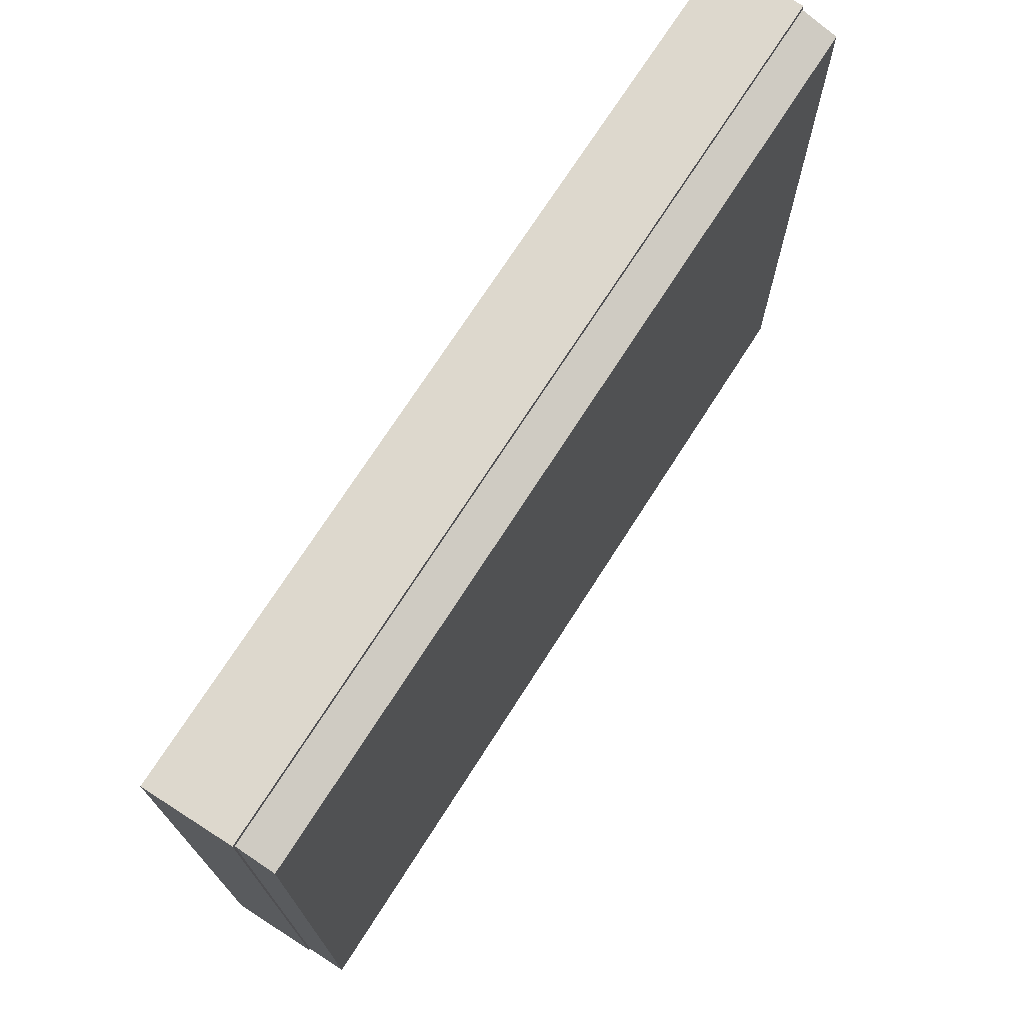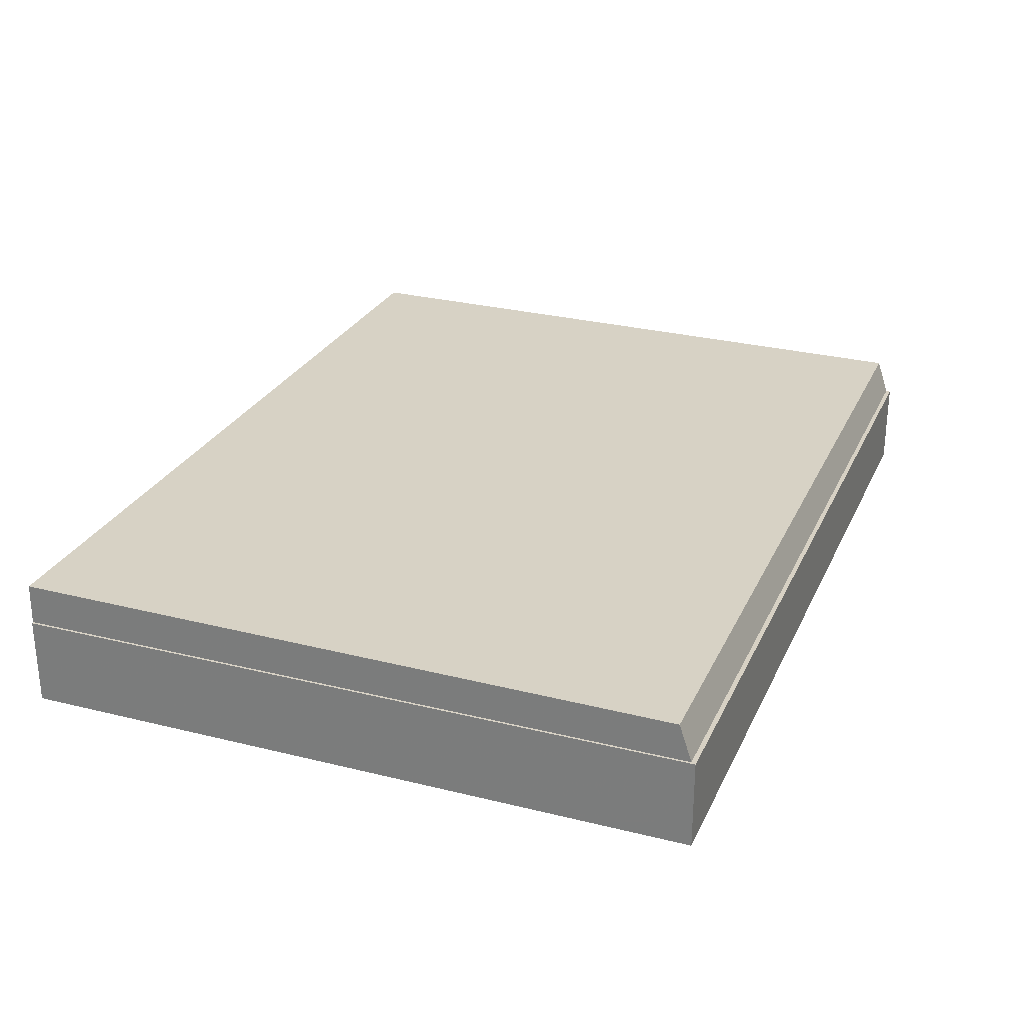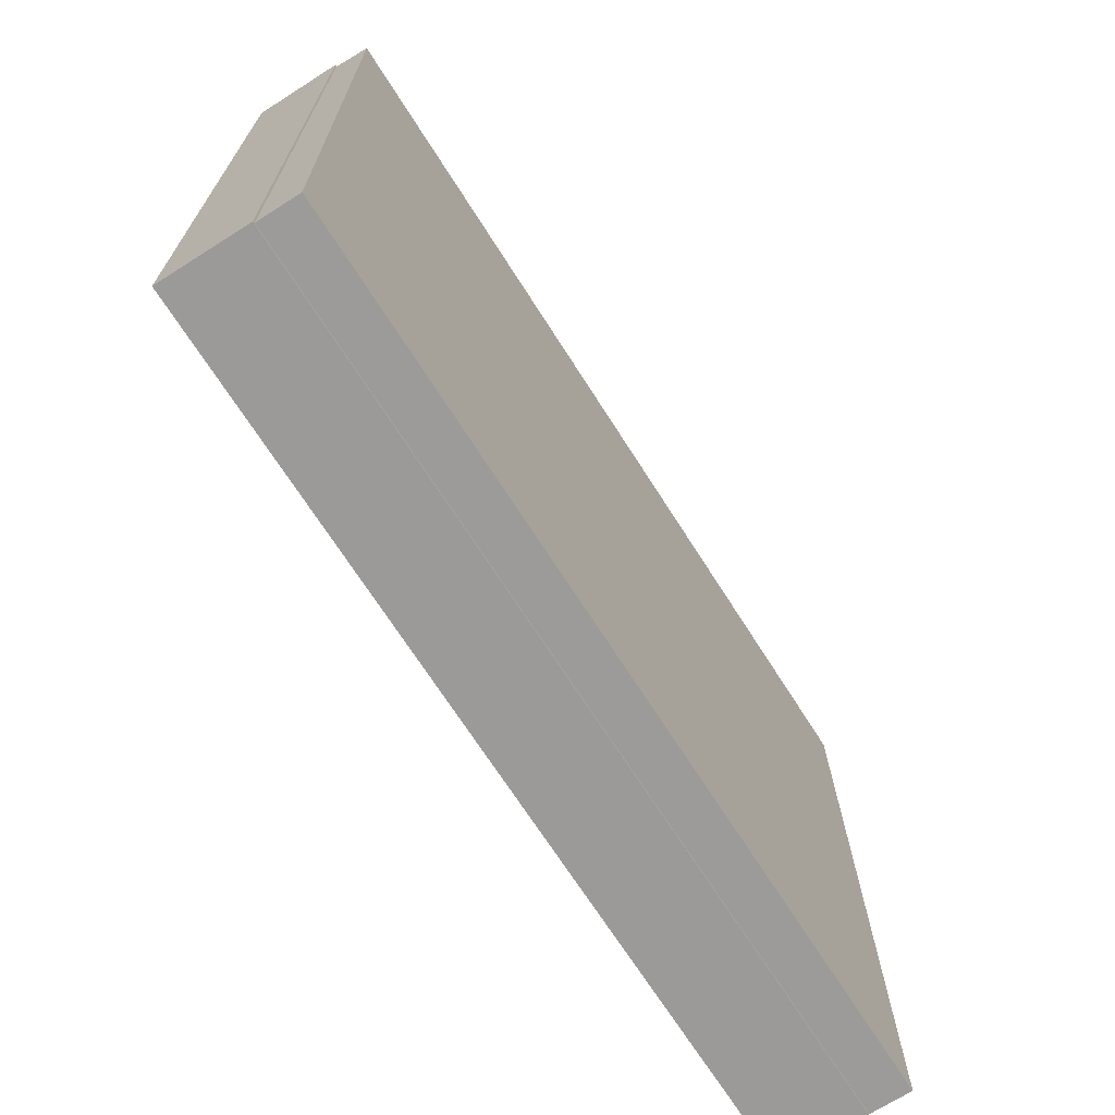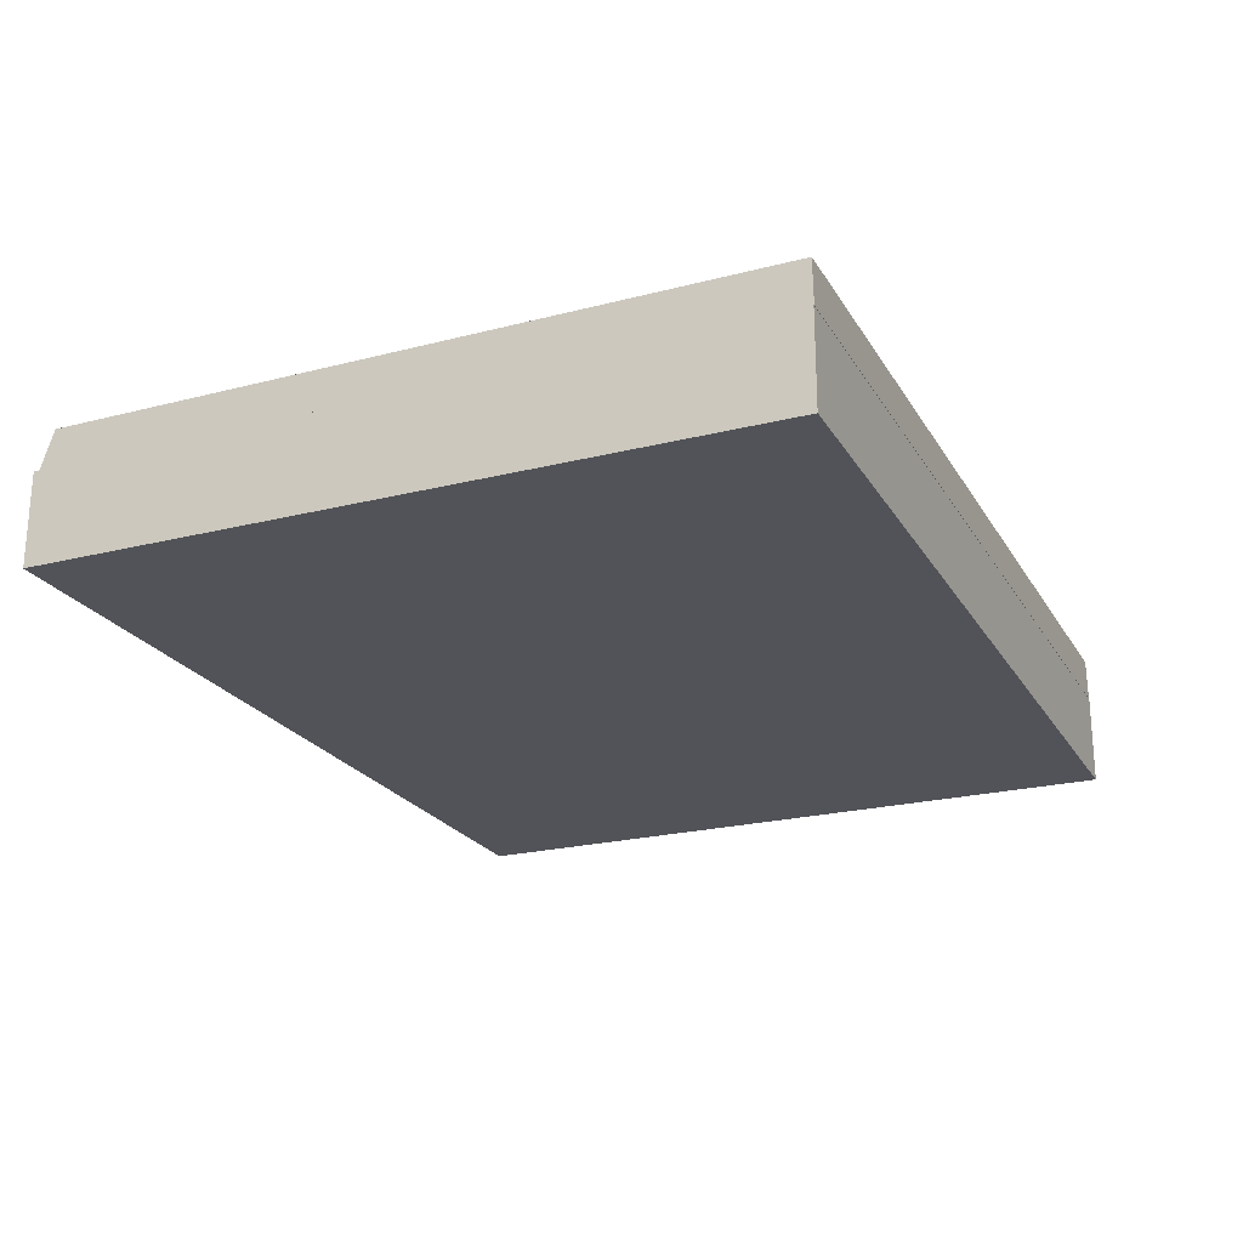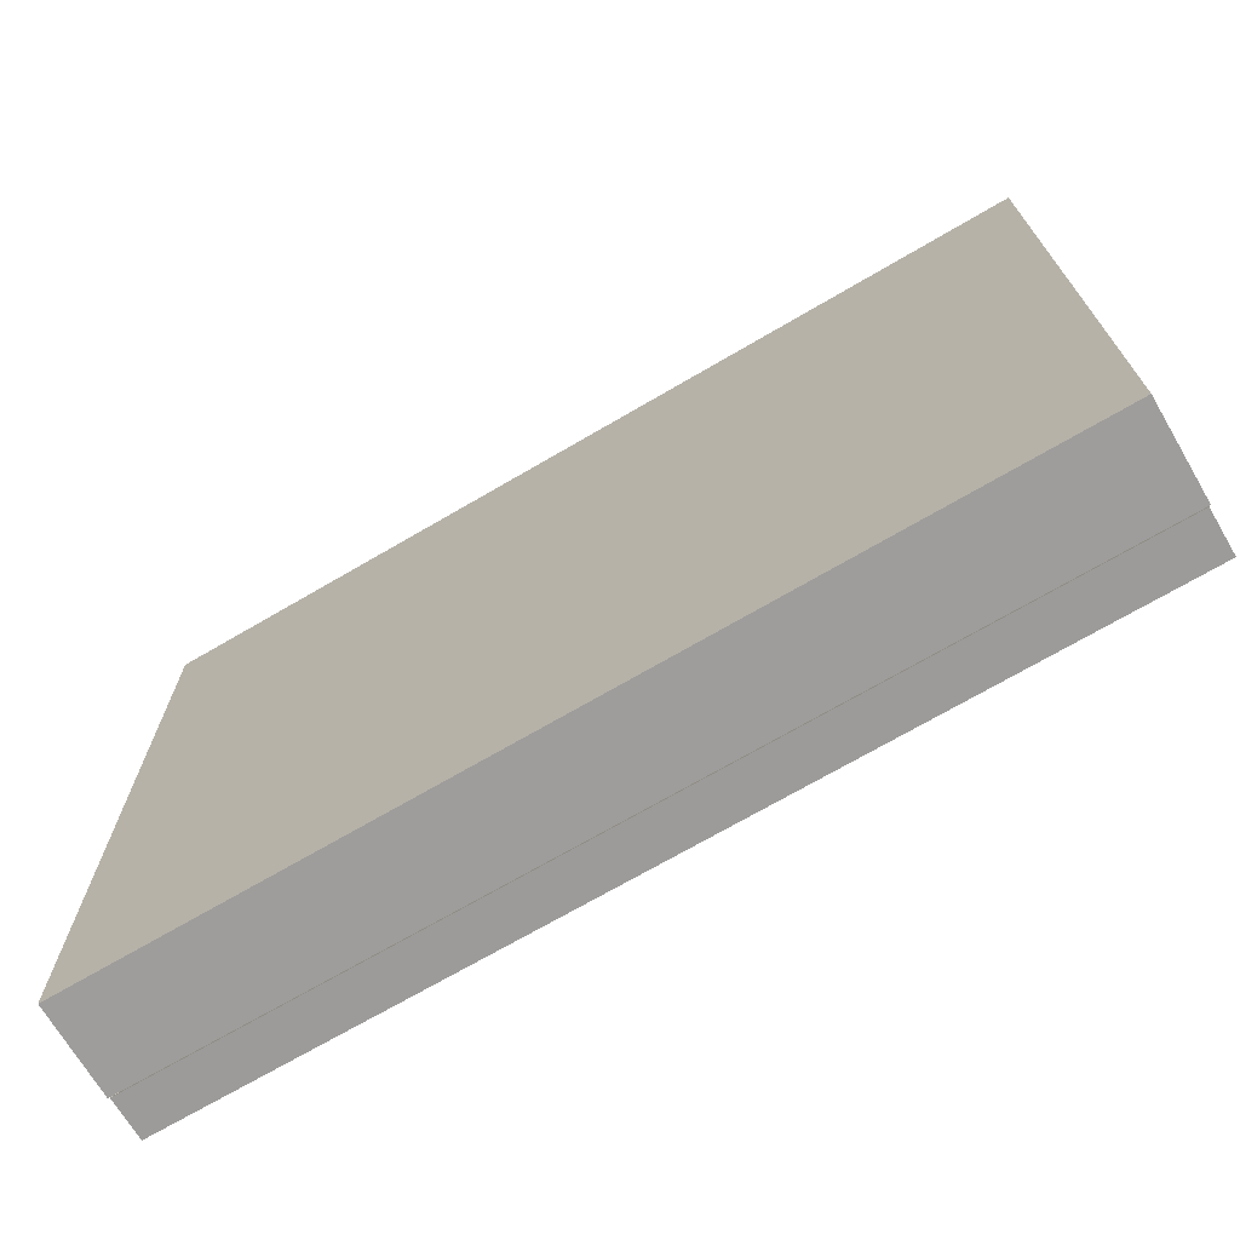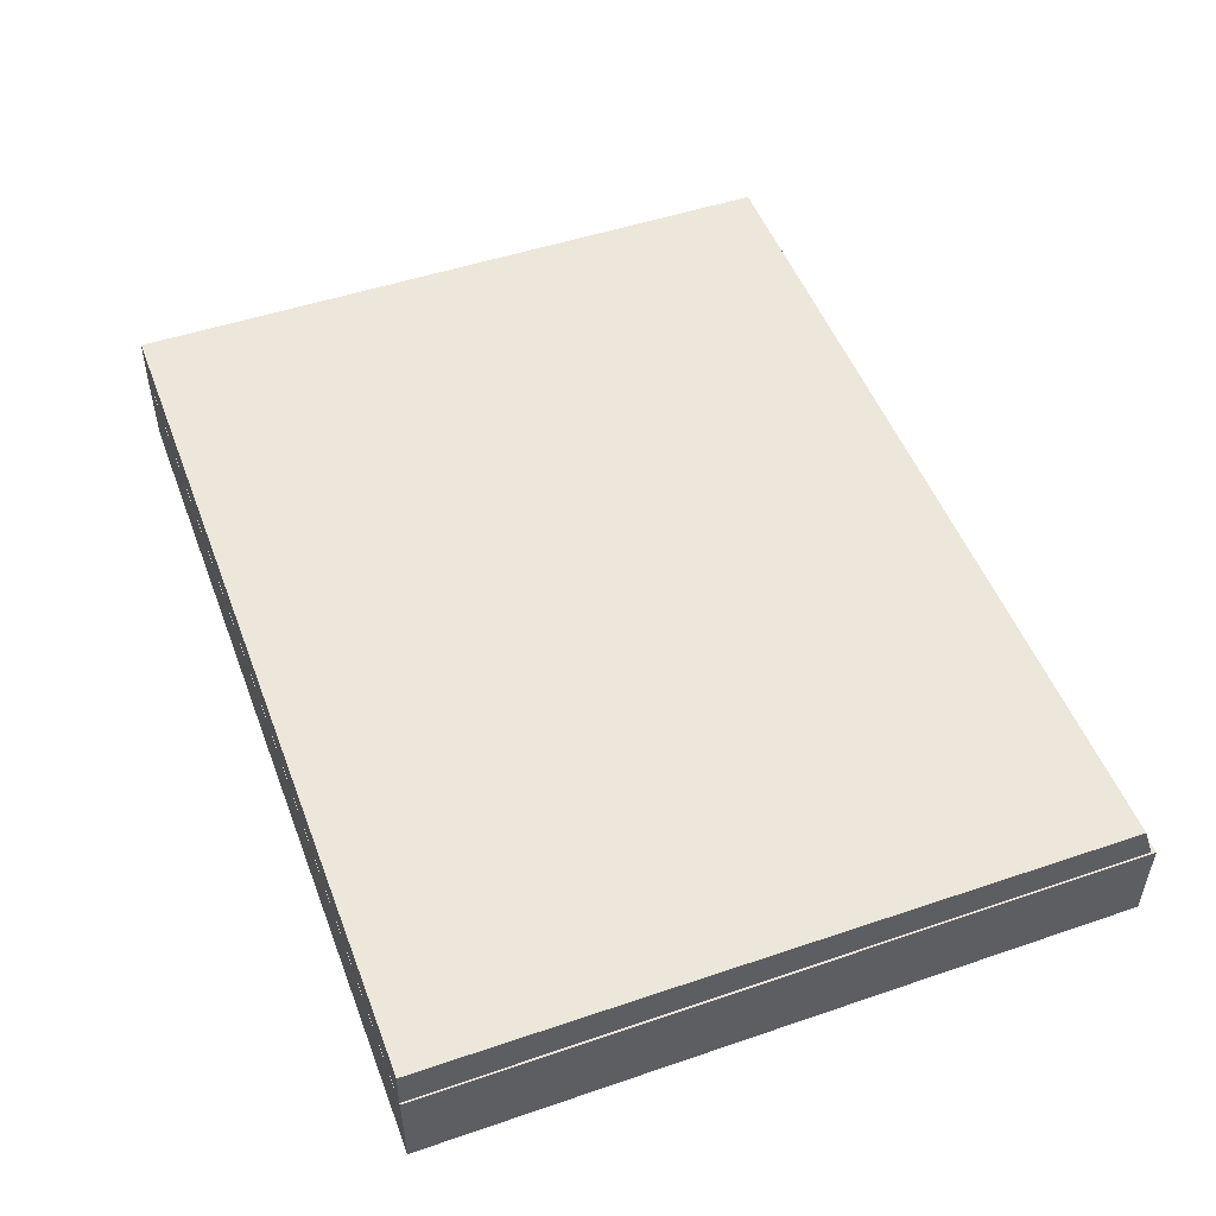
<metadata>
{"format":"obj","ext":"obj","renderer":"f3d","projection":"perspective","resolution":1024,"background":"white","views":[{"elev":72.2,"azim":122.6,"up":"+Z"},{"elev":27.1,"azim":-69.0,"up":"+Y"},{"elev":-69.3,"azim":122.4,"up":"+Z"},{"elev":-22.6,"azim":113.4,"up":"+Y"},{"elev":-70.4,"azim":30.4,"up":"+Z"},{"elev":50.7,"azim":-110.5,"up":"+Y"}]}
</metadata>
<code>
o Cube.001
v 0.3323 -0.4328 0.1828
v -0.3403 -0.5 -0.3127
v -0.3403 -0.4328 -0.3127
v 0.3323 -0.5 -0.3126
v -0.3403 -0.5 0.1828
v 0.3323 -0.5 0.1828
v -0.3403 -0.4328 0.1828
v -0.3403 -0.4328 0.21
v 0.3323 -0.4328 0.21
v 0.3323 -0.5 0.21
v -0.3403 -0.5 0.21
v -0.3403 -0.4328 -0.1593
v 0.3323 -0.4328 -0.3126
v 0.3323 -0.4328 -0.1593
v -0.3391 -0.4323 -0.3126
v -0.3391 -0.4011 -0.3121
v 0.3311 -0.4323 -0.3126
v 0.3311 -0.4324 0.2067
v 0.3311 -0.4011 -0.3121
v -0.3391 -0.4324 0.2067
v -0.3391 -0.4045 0.1974
v 0.3311 -0.4045 0.1974
v -0.3189 -0.4252 0.1873
v -0.3189 -0.425 -0.288
v 0.3109 -0.4252 0.1873
v 0.3109 -0.425 -0.288
f 2 3 4
f 5 2 6
f 9 8 10
f 5 6 11
f 3 12 13
f 12 7 14
f 14 4 13
f 2 12 3
f 6 1 10
f 7 5 8
f 3 13 4
f 2 4 6
f 8 11 10
f 6 10 11
f 12 14 13
f 8 9 1 7
f 7 1 14
f 1 6 4
f 14 1 4
f 5 7 2
f 7 12 2
f 1 9 10
f 5 11 8
f 15 16 17
f 18 17 19
f 15 20 16
f 21 22 16
f 23 24 25
f 26 24 17
f 23 15 24
f 25 26 17
f 23 25 20
f 16 19 17
f 22 18 19
f 20 21 16
f 22 19 16
f 24 26 25
f 24 15 17
f 20 15 23
f 18 25 17
f 25 18 20
f 21 20 18 22

</code>
